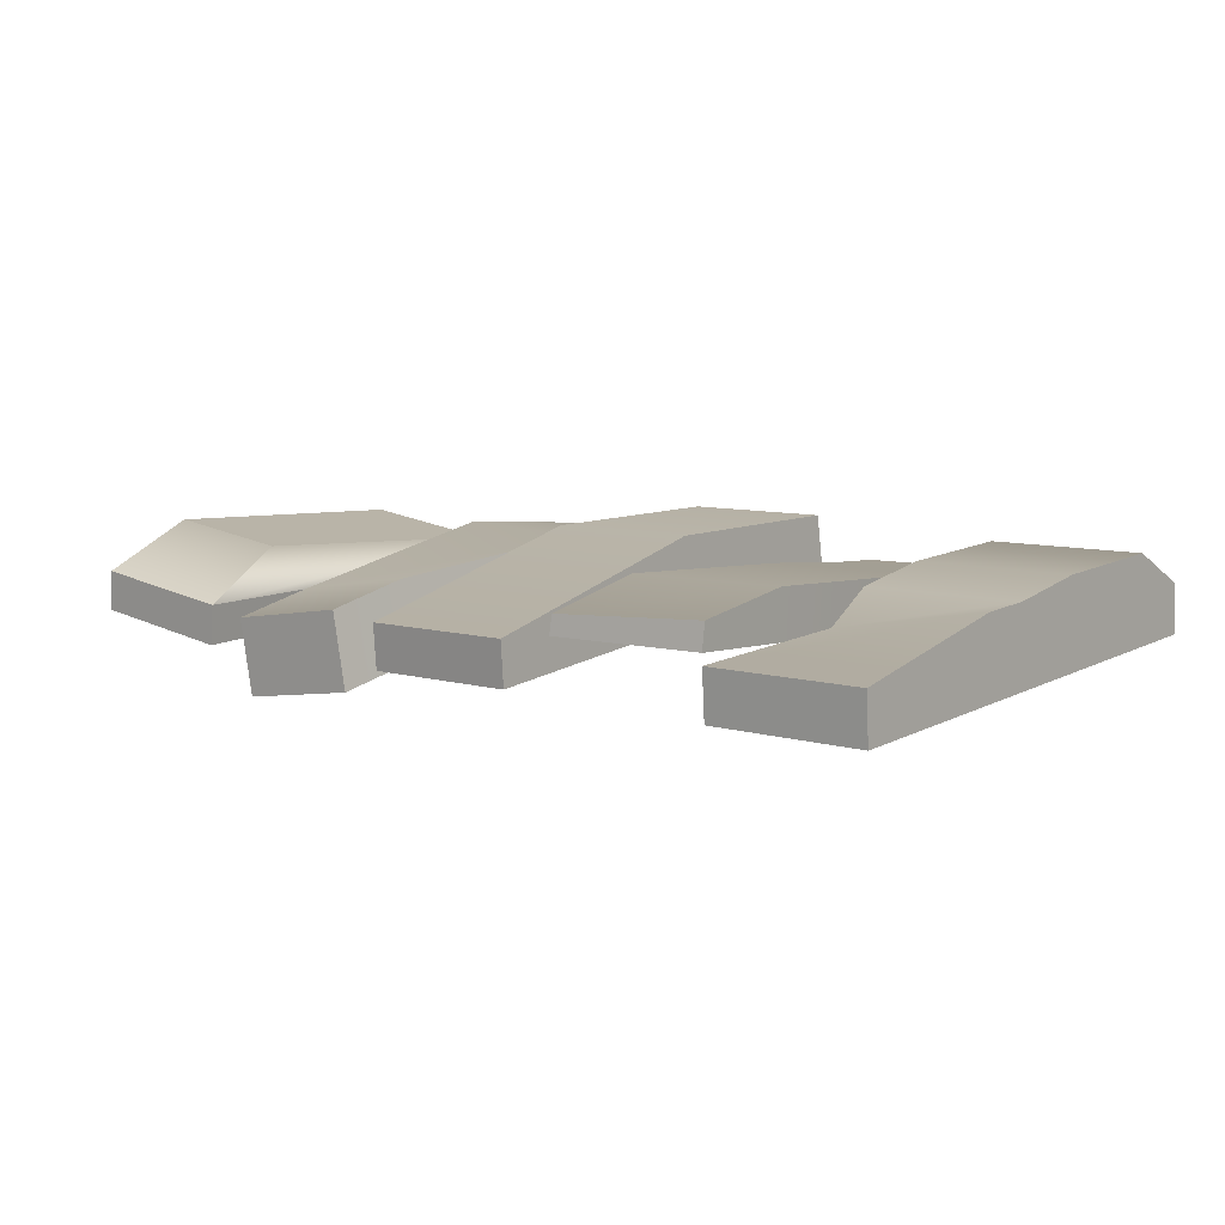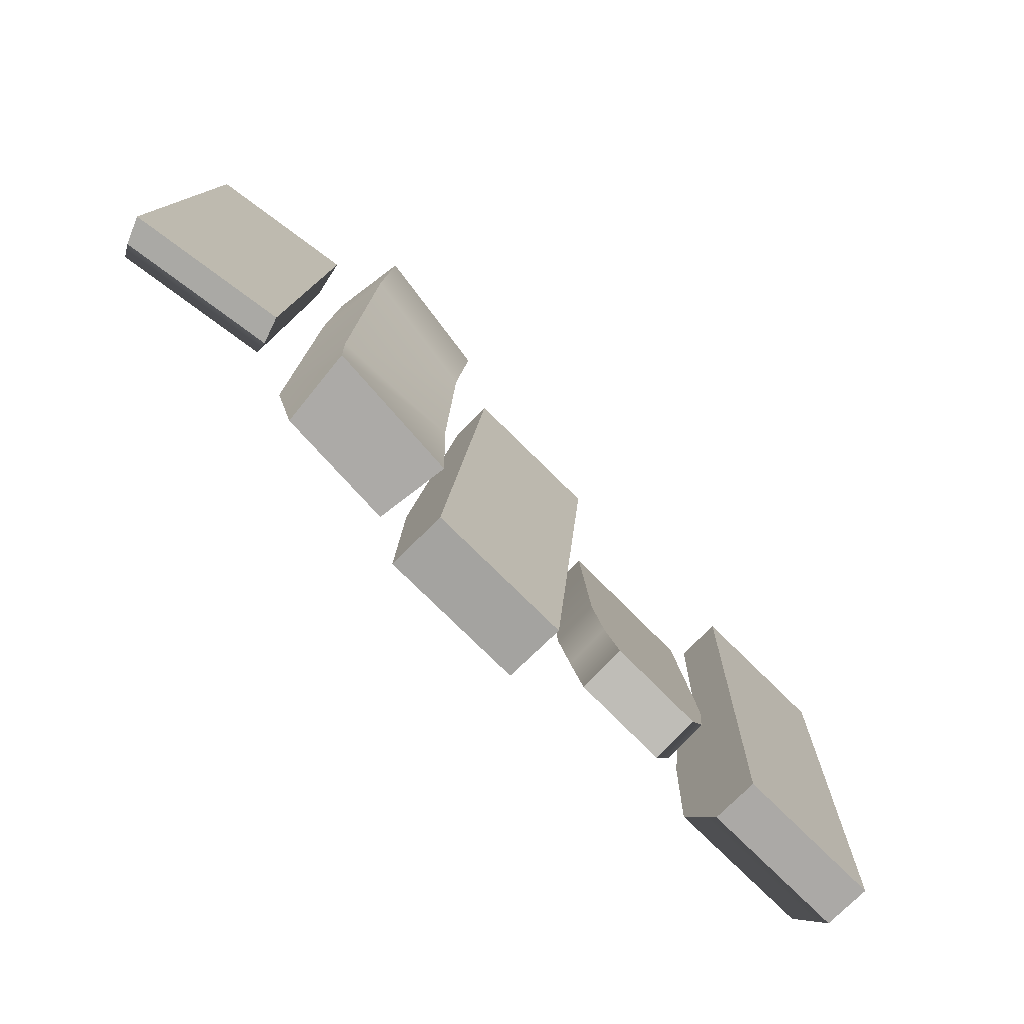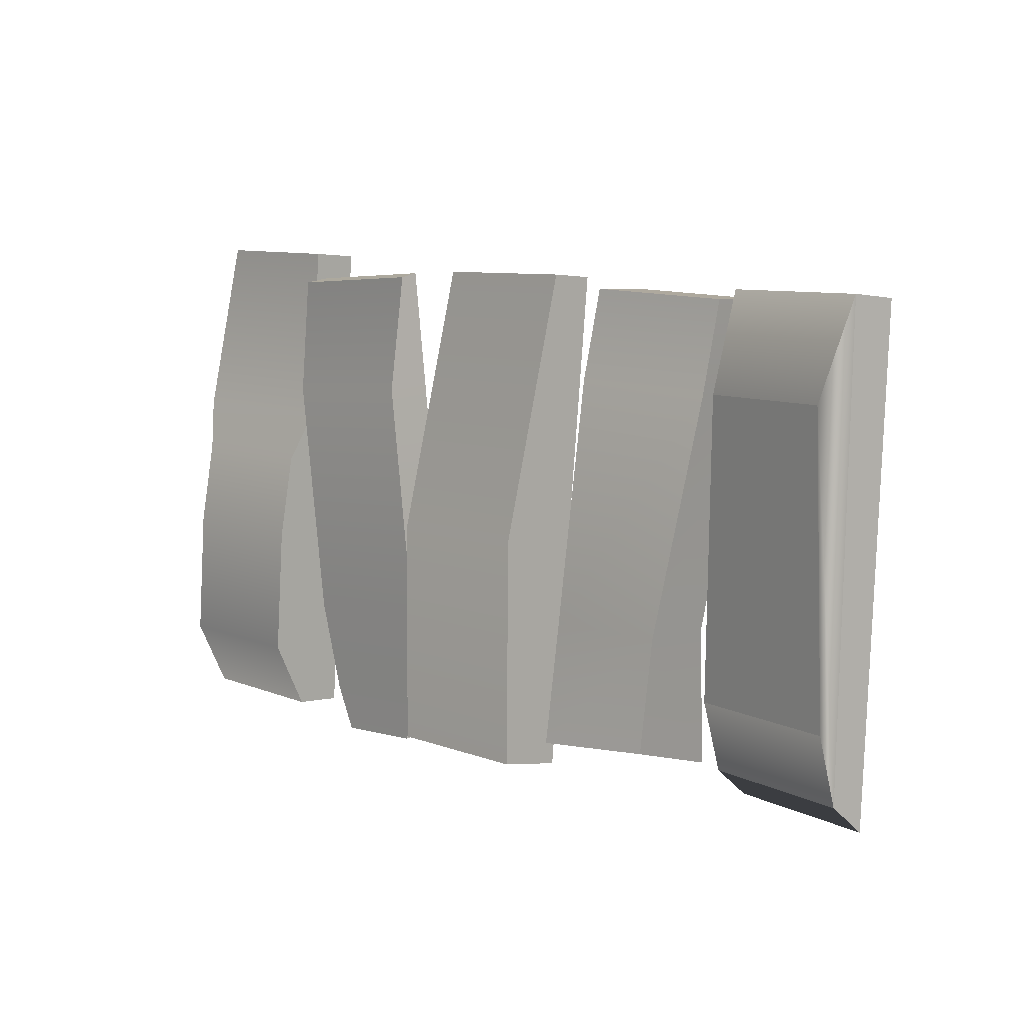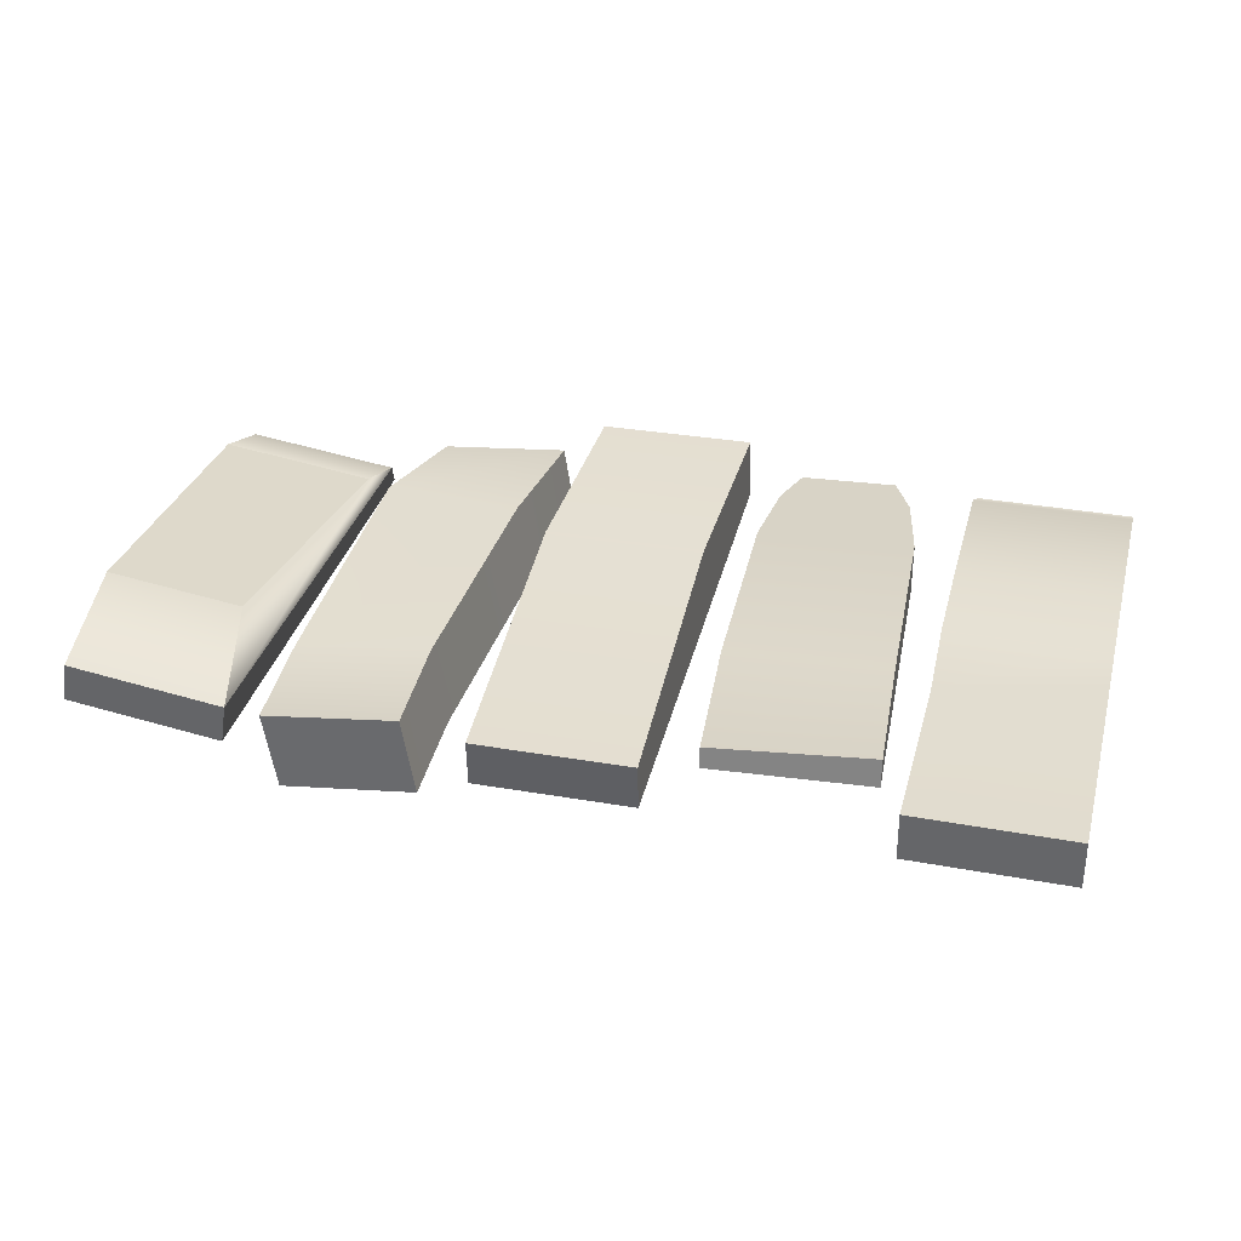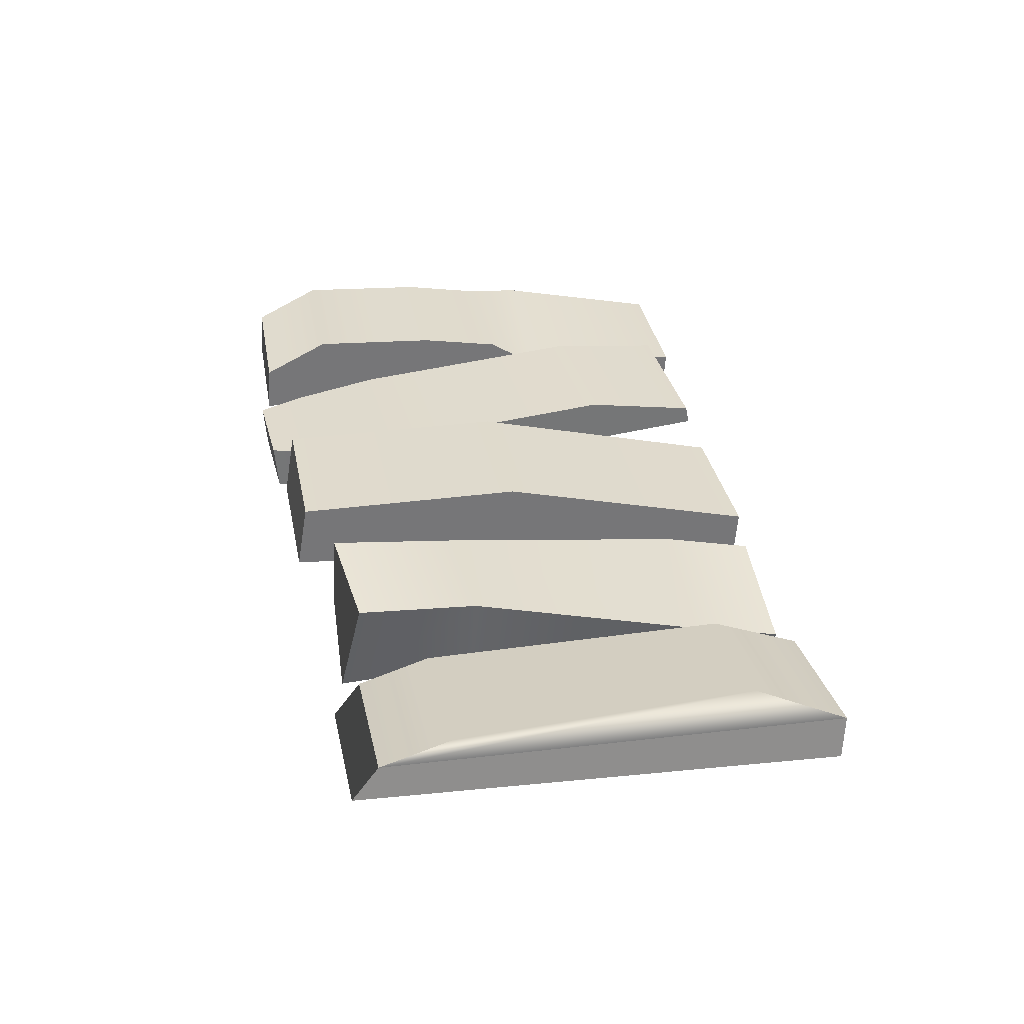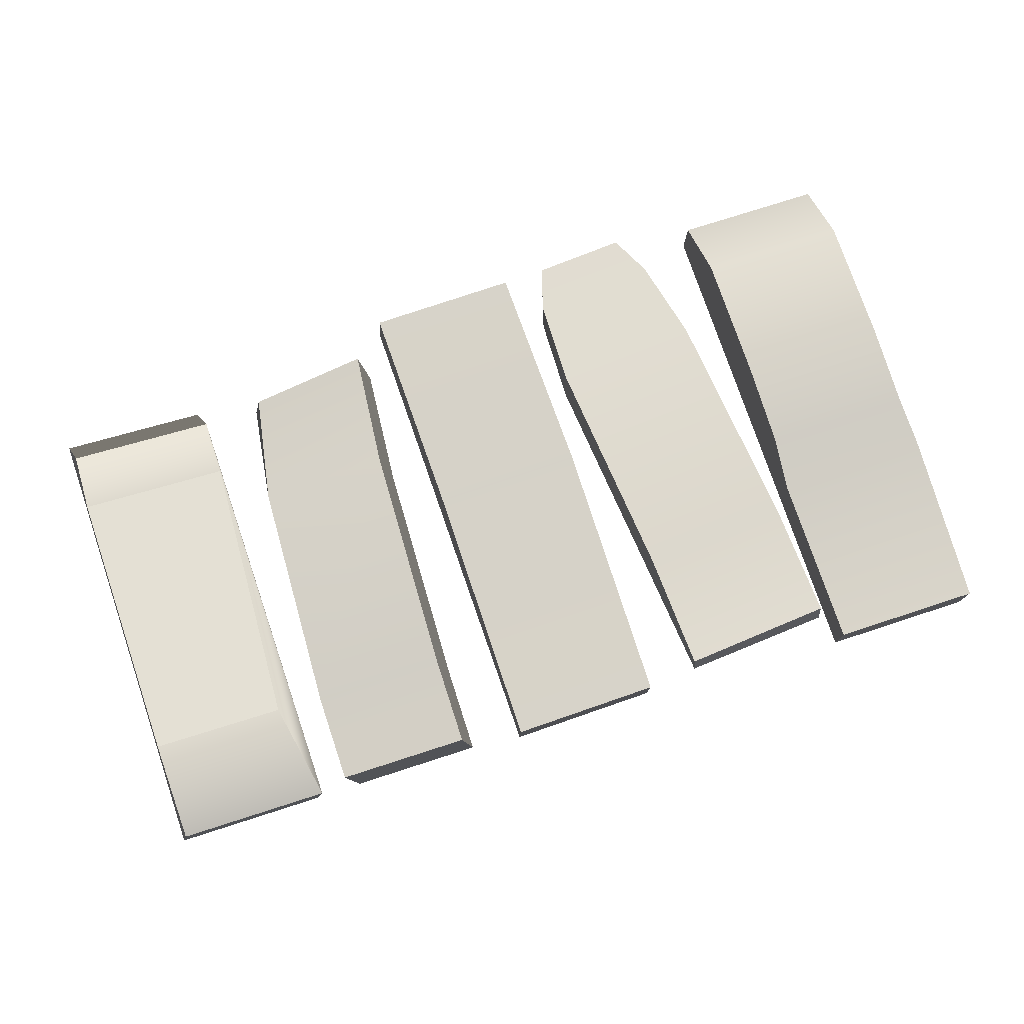
<metadata>
{"format":"obj","ext":"obj","renderer":"f3d","projection":"perspective","resolution":1024,"background":"white","views":[{"elev":8.2,"azim":38.7,"up":"+Y"},{"elev":-79.4,"azim":-44.4,"up":"+Z"},{"elev":8.3,"azim":-133.7,"up":"+Z"},{"elev":31.5,"azim":13.9,"up":"+Y"},{"elev":33.5,"azim":-101.0,"up":"+Y"},{"elev":71.9,"azim":-19.3,"up":"+Y"}]}
</metadata>
<code>
g default
v -9.687 -1.259 4.923
v -6.519 -1.707 4.917
v -9.523 -0.4089 5.016
v -6.354 -0.8569 5.009
v -9.478 -0.1724 -4.448
v -6.309 -0.6204 -4.455
v -9.64 -0.7752 -5.011
v -6.472 -1.223 -5.018
v -6.683 0.1454 3.064
v -9.445 0.5358 3.07
v -6.316 -0.1546 -3
v -9.485 0.2933 -2.993
v -1.6 -1.679 5.128
v 1.6 -1.679 5.128
v -1.6 -0.7442 5.2
v 1.6 -0.7442 5.2
v -1.6 0.6845 -5.03
v 1.6 0.6845 -5.03
v -1.6 -0.6659 -5.259
v 1.6 -0.6659 -5.259
v 1.6 0.6435 -0.289
v -1.6 0.6435 -0.289
v -1.6 -1.127 -0.5271
v 1.6 -1.127 -0.5271
v 6.31 -1.694 5.464
v 9.509 -1.694 5.518
v 6.308 -0.6961 5.533
v 9.508 -0.6961 5.587
v 6.489 -0.145 -5.25
v 9.688 -0.145 -5.197
v 6.49 -1.143 -5.319
v 9.689 -1.143 -5.266
v 6.371 -0.5033 1.761
v 9.57 0.08256 1.855
v 9.572 -1.502 1.745
v 6.373 -1.502 1.692
v 9.62 -1.354 -1.136
v 6.421 -1.354 -1.19
v 6.419 0.4302 -1.067
v 9.618 0.4302 -1.013
v 9.588 0.138 0.7691
v 6.389 0.138 0.7157
v 6.391 -1.446 0.6062
v 9.59 -1.446 0.6596
v 9.509 -1.285 5.546
v 6.309 -1.285 5.493
v 6.372 -1.092 1.72
v 6.39 -1.037 0.6344
v 6.42 -0.945 -1.162
v 6.489 -0.734 -5.291
v 9.689 -0.734 -5.238
v 9.62 -0.945 -1.108
v 9.59 -1.037 0.6879
v 9.572 -1.092 1.774
v 6.466 -0.8055 -3.891
v 6.466 -1.215 -3.919
v 9.666 -1.215 -3.866
v 9.665 -0.01929 -3.783
v 9.664 0.5697 -3.743
v 6.464 0.5697 -3.796
v -5.52 -2.681 4.747
v -2.697 -2.254 4.889
v -5.764 -1.081 4.797
v -2.942 -0.654 4.939
v -4.933 0.1794 -4.248
v -2.361 0.2759 -4.49
v -5.09 -1.536 -4.714
v -2.142 -1.3 -4.566
v -5.735 -0.6648 2.952
v -2.912 -0.2377 3.094
v -2.662 -1.873 3.043
v -5.484 -2.3 2.901
v -5.406 0.3675 -1.816
v -2.655 0.2034 -1.894
v -2.408 -1.477 -1.959
v -5.163 -1.363 -1.897
v 2.696 -0.5933 5.151
v 5.891 -0.5933 4.97
v 2.691 -0.2049 5.069
v 5.886 -0.05484 4.888
v 2.692 -0.2338 -5.456
v 4.695 -0.2338 -5.57
v 2.697 -1.231 -5.374
v 4.7 -1.231 -5.488
v 5.456 -0.05688 -2.695
v 2.261 -0.05688 -2.514
v 2.266 -1.054 -2.432
v 5.461 -1.054 -2.613
v 2.551 0.2537 2.593
v 5.746 0.2537 2.412
v 5.75 -0.7438 2.494
v 2.556 -0.7438 2.675
v 2.381 -0.2205 -4.487
v 5.114 -0.2205 -4.642
v 5.119 -1.174 -4.56
v 2.386 -1.174 -4.405
g example_road:example_road:polySurface9
f 1 2 4 3
f 5 6 8 7
f 7 8 2 1
f 2 8 6 4
f 7 1 3 5
f 3 4 9 10
f 4 6 11 9
f 6 5 12 11
f 5 3 10 12
f 10 9 11 12
f 13 14 16 15
f 15 16 21 22
f 17 18 20 19
f 23 24 14 13
f 14 24 21 16
f 23 13 15 22
f 22 21 18 17
f 19 23 22 17
f 19 20 24 23
f 21 24 20 18
f 25 26 45 46
f 39 40 59 60
f 50 51 32 31
f 56 57 37 38
f 52 37 57 58
f 56 38 49 55
f 27 28 34 33
f 26 35 54 45
f 36 35 26 25
f 47 36 25 46
f 43 44 35 36
f 48 43 36 47
f 33 34 41 42
f 35 44 53 54
f 42 41 40 39
f 49 38 43 48
f 38 37 44 43
f 53 44 37 52
f 46 45 28 27
f 33 47 46 27
f 42 48 47 33
f 39 49 48 42
f 60 55 49 39
f 29 30 51 50
f 40 52 58 59
f 41 53 52 40
f 54 53 41 34
f 45 54 34 28
f 31 56 55 50
f 31 32 57 56
f 58 57 32 51
f 59 58 51 30
f 60 59 30 29
f 50 55 60 29
f 61 62 64 63
f 73 74 66 65
f 65 66 68 67
f 67 68 75 76
f 75 68 66 74
f 67 76 73 65
f 63 64 70 69
f 62 71 70 64
f 72 71 62 61
f 69 72 61 63
f 69 70 74 73
f 71 75 74 70
f 76 75 71 72
f 73 76 72 69
f 77 78 80 79
f 89 90 85 86
f 81 82 84 83
f 87 88 91 92
f 91 88 85 90
f 87 92 89 86
f 93 94 82 81
f 83 96 93 81
f 83 84 95 96
f 94 95 84 82
f 79 80 90 89
f 78 91 90 80
f 92 91 78 77
f 89 92 77 79
f 86 85 94 93
f 85 88 95 94
f 96 95 88 87
f 93 96 87 86

</code>
